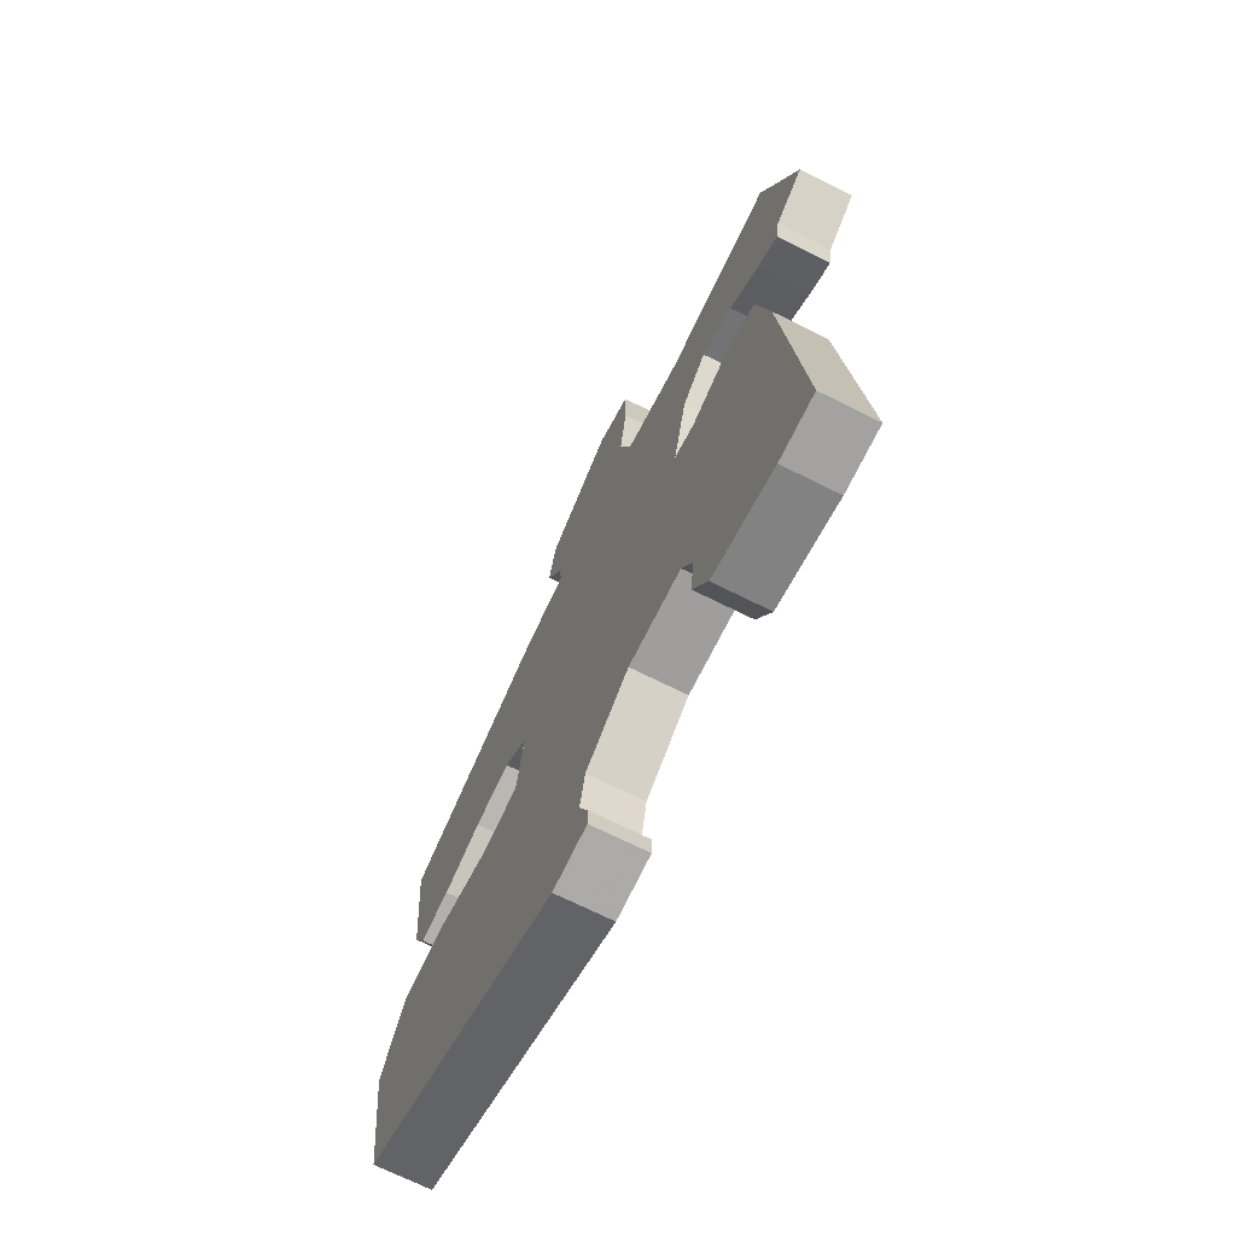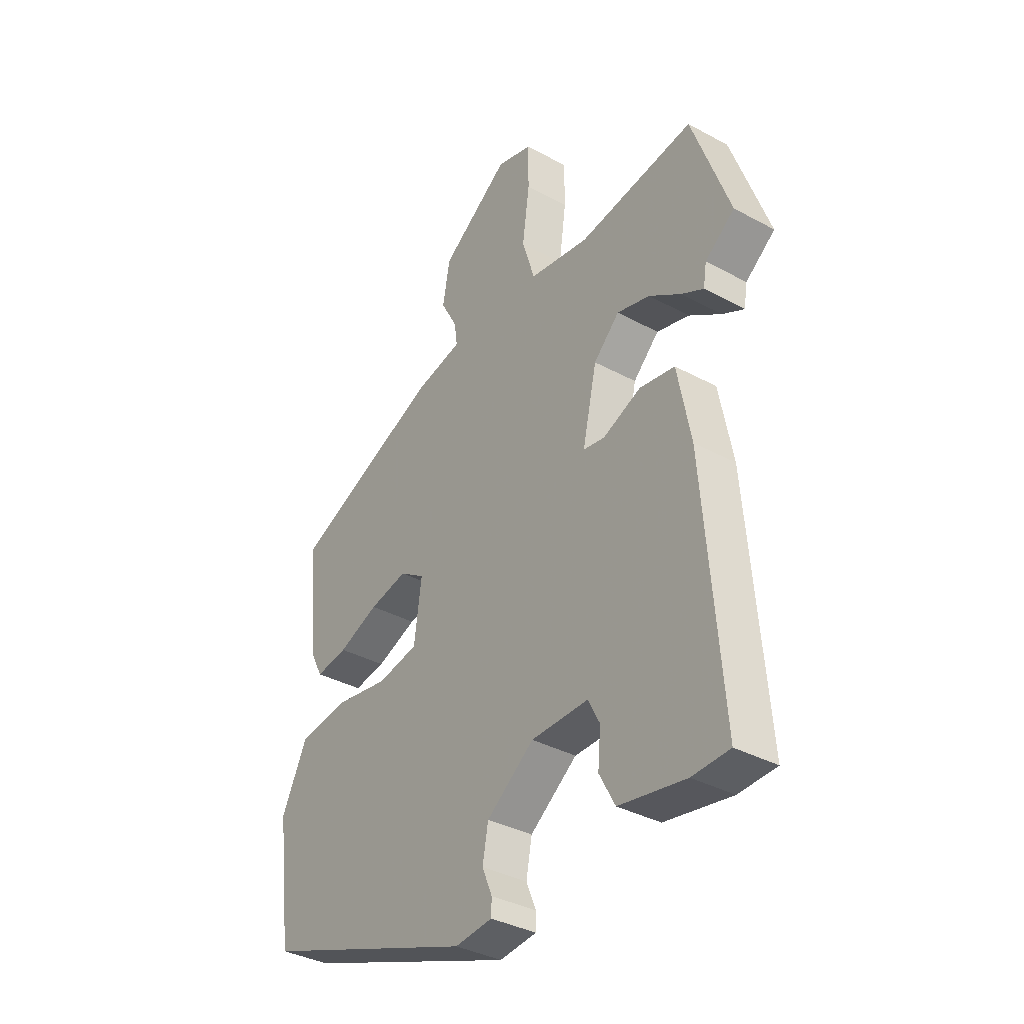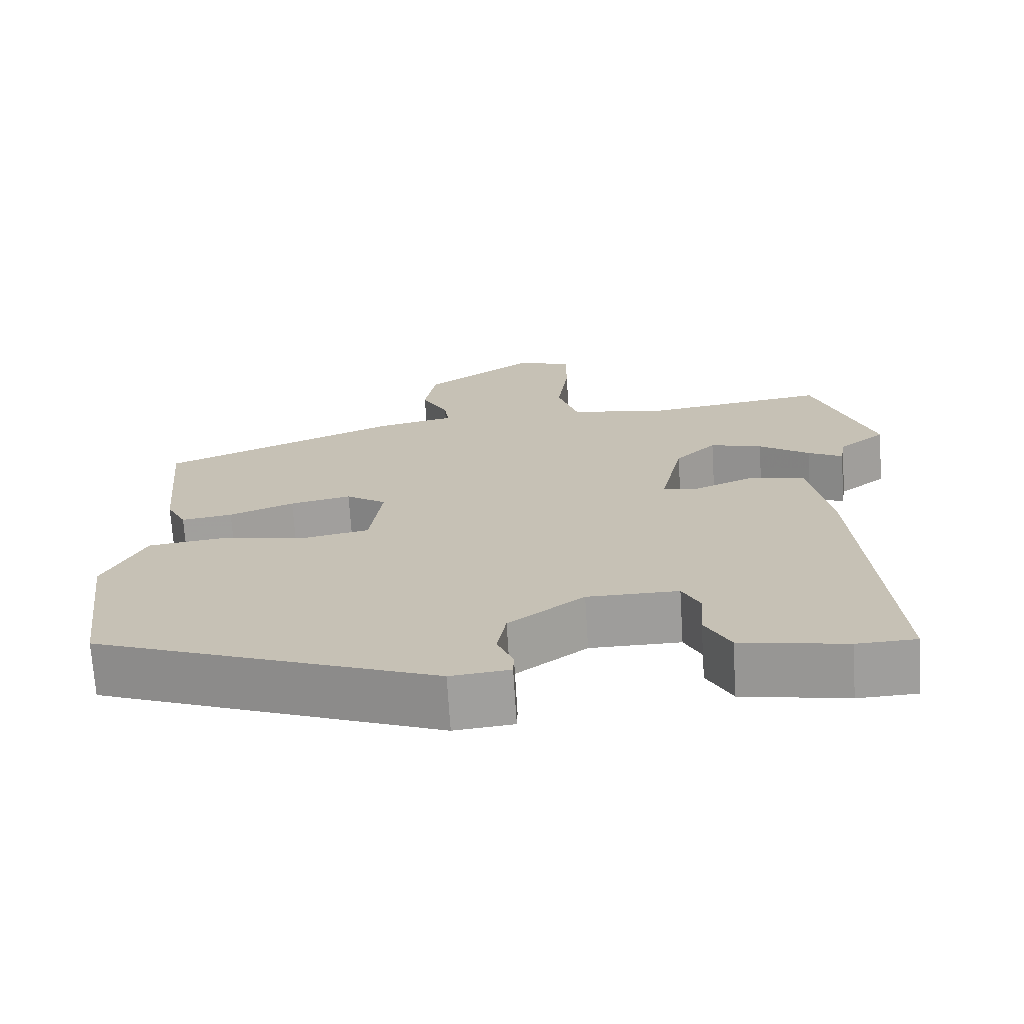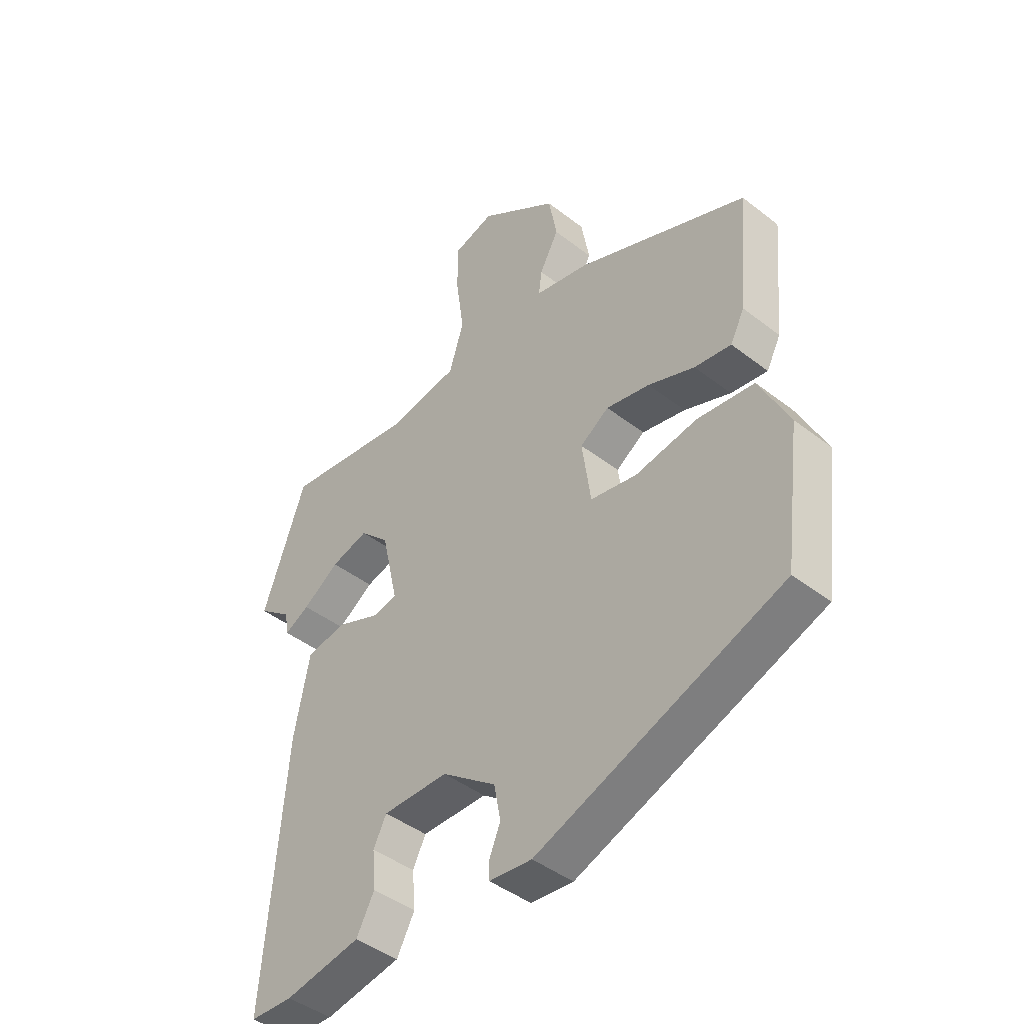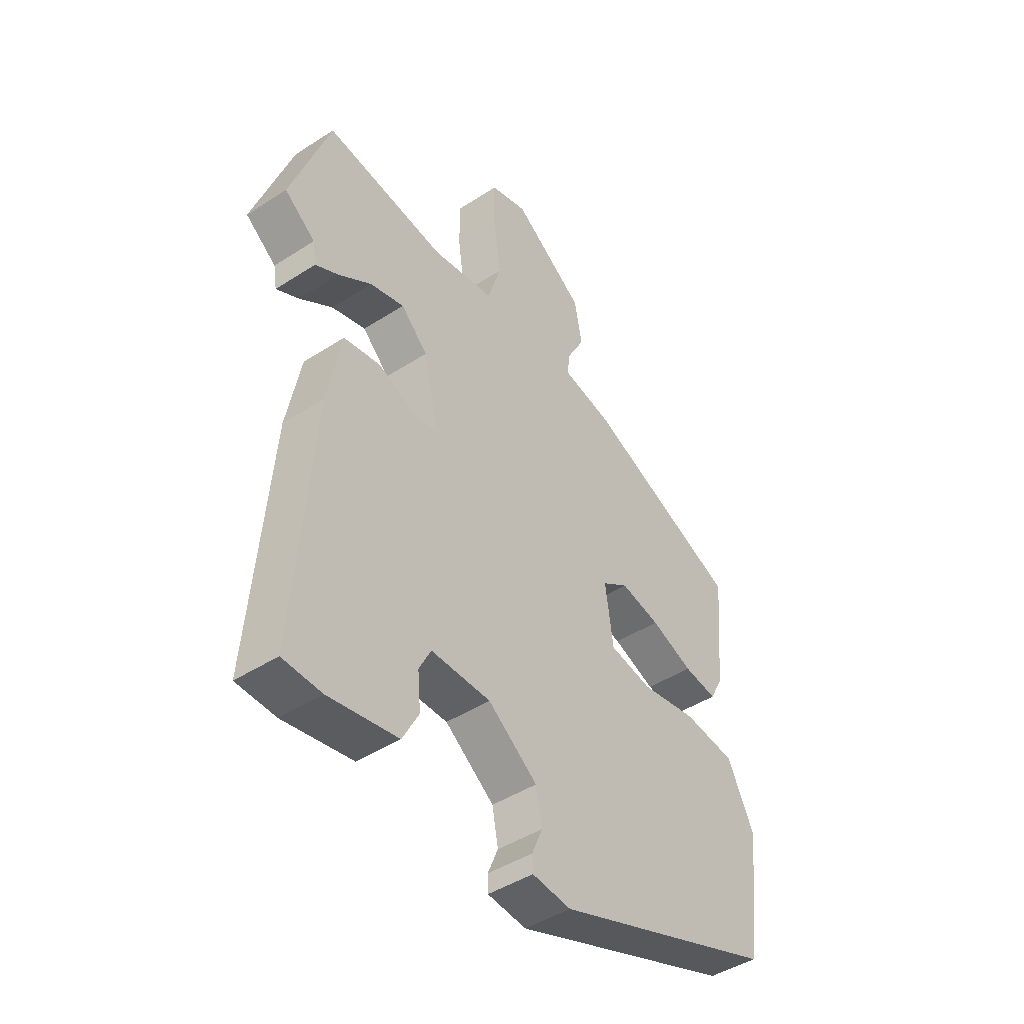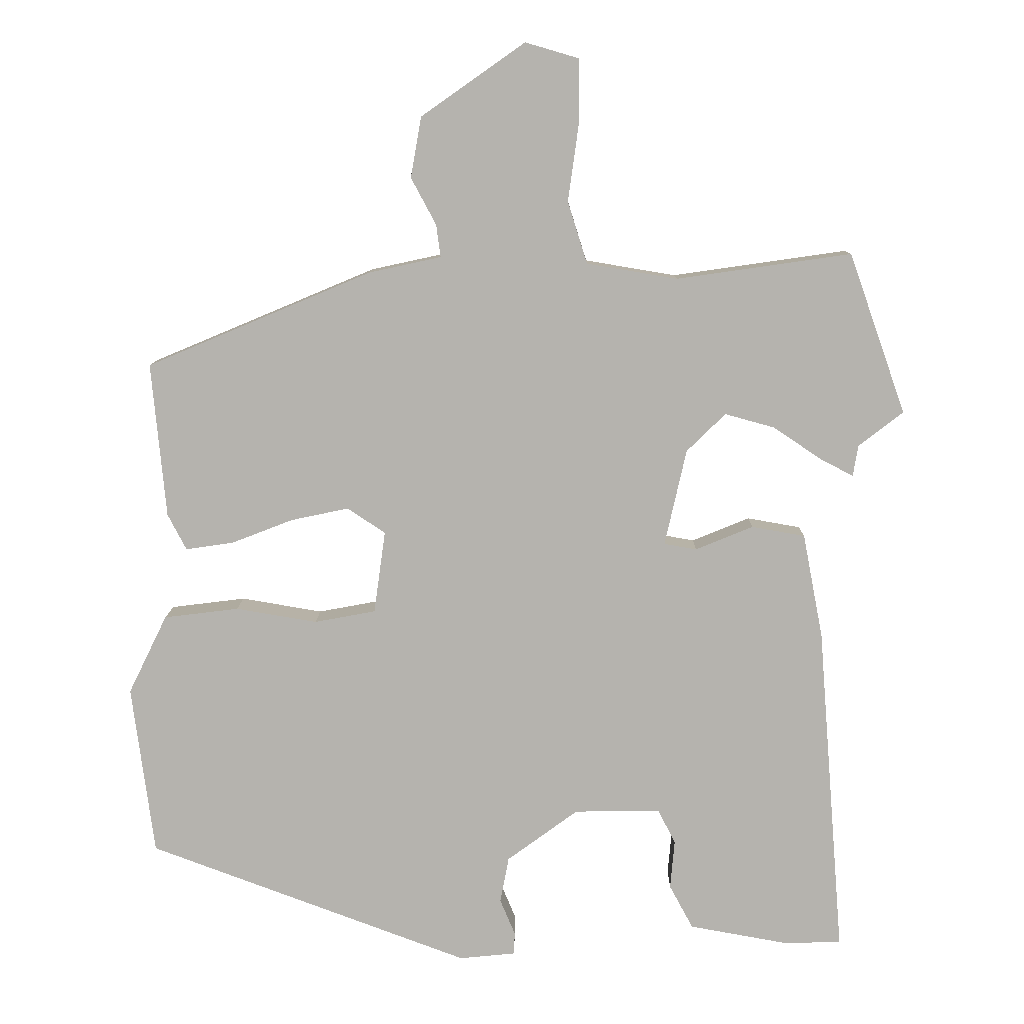
<metadata>
{"format":"obj","ext":"obj","renderer":"f3d","projection":"perspective","resolution":1024,"background":"white","views":[{"elev":-70.6,"azim":-116.5,"up":"+Z"},{"elev":-36.2,"azim":-125.4,"up":"+Z"},{"elev":-70.6,"azim":-176.4,"up":"+Z"},{"elev":-43.9,"azim":47.7,"up":"+Z"},{"elev":-44.9,"azim":-53.1,"up":"+Z"},{"elev":9.9,"azim":-179.1,"up":"+Z"}]}
</metadata>
<code>
v 0.504 0.07 0.39
v 0.484 0.07 0.175
v 0.458 0.07 0.125
v 0.391 0.07 0.135
v 0.306 0.07 0.168
v 0.226 0.07 0.185
v 0.173 0.07 0.15
v 0.189 0.07 0.035
v 0.274 0.07 0.019
v 0.387 0.07 0.038
v 0.491 0.07 0.025
v 0.545 0.07 -0.085
v 0.514 0.07 -0.322
v 0.066 0.07 -0.489
v -0.012 0.07 -0.481
v -0.013 0.07 -0.45
v 0.008 0.07 -0.4
v -0.004 0.07 -0.336
v -0.103 0.07 -0.263
v -0.223 0.07 -0.262
v -0.247 0.07 -0.309
v -0.241 0.07 -0.377
v -0.274 0.07 -0.438
v -0.413 0.07 -0.463
v -0.491 0.07 -0.46
v -0.454 0.07 0.002
v -0.426 0.07 0.147
v -0.352 0.07 0.16
v -0.272 0.07 0.127
v -0.227 0.07 0.135
v -0.257 0.07 0.269
v -0.311 0.07 0.322
v -0.38 0.07 0.303
v -0.447 0.07 0.258
v -0.493 0.07 0.234
v -0.5 0.07 0.277
v -0.562 0.07 0.325
v -0.483 0.07 0.548
v -0.24 0.07 0.513
v -0.114 0.07 0.534
v -0.087 0.07 0.62
v -0.102 0.07 0.729
v -0.102 0.07 0.816
v -0.027 0.07 0.838
v 0.117 0.07 0.737
v 0.132 0.07 0.653
v 0.097 0.07 0.588
v 0.091 0.07 0.543
v 0.192 0.07 0.521
v 0.504 0 0.39
v 0.484 0 0.175
v 0.458 0 0.125
v 0.391 0 0.135
v 0.306 0 0.168
v 0.226 0 0.185
v 0.173 0 0.15
v 0.189 0 0.035
v 0.274 0 0.019
v 0.387 0 0.038
v 0.491 0 0.025
v 0.545 0 -0.085
v 0.514 0 -0.322
v 0.066 0 -0.489
v -0.012 0 -0.481
v -0.013 0 -0.45
v 0.008 0 -0.4
v -0.004 0 -0.336
v -0.103 0 -0.263
v -0.223 0 -0.262
v -0.247 0 -0.309
v -0.241 0 -0.377
v -0.274 0 -0.438
v -0.413 0 -0.463
v -0.491 0 -0.46
v -0.454 0 0.002
v -0.426 0 0.147
v -0.352 0 0.16
v -0.272 0 0.127
v -0.227 0 0.135
v -0.257 0 0.269
v -0.311 0 0.322
v -0.38 0 0.303
v -0.447 0 0.258
v -0.493 0 0.234
v -0.5 0 0.277
v -0.562 0 0.325
v -0.483 0 0.548
v -0.24 0 0.513
v -0.114 0 0.534
v -0.087 0 0.62
v -0.102 0 0.729
v -0.102 0 0.816
v -0.027 0 0.838
v 0.117 0 0.737
v 0.132 0 0.653
v 0.097 0 0.588
v 0.091 0 0.543
v 0.192 0 0.521
f 3 4 5
f 2 3 5
f 1 2 5
f 49 1 5
f 48 49 5
f 45 46 47
f 44 45 47
f 43 44 47
f 42 43 47
f 41 42 47
f 40 41 47 48
f 48 5 6
f 40 48 6
f 39 40 6
f 36 37 38 39
f 35 36 39
f 34 35 39
f 33 34 39
f 32 33 39
f 39 6 7
f 32 39 7
f 31 32 7
f 27 28 29
f 26 27 29
f 25 26 29
f 24 25 29
f 23 24 29
f 23 29 30
f 21 22 23
f 21 23 30
f 20 21 30
f 19 20 30
f 31 7 8
f 30 31 8
f 19 30 8
f 18 19 8
f 15 16 17
f 14 15 17
f 13 14 17
f 12 13 17
f 11 12 17
f 10 11 17
f 9 10 17
f 8 9 17 18
f 54 53 52
f 54 52 51
f 54 51 50
f 54 50 98
f 54 98 97
f 96 95 94
f 96 94 93
f 96 93 92
f 96 92 91
f 96 91 90
f 97 96 90 89
f 55 54 97
f 55 97 89
f 55 89 88
f 88 87 86 85
f 88 85 84
f 88 84 83
f 88 83 82
f 88 82 81
f 56 55 88
f 56 88 81
f 56 81 80
f 78 77 76
f 78 76 75
f 78 75 74
f 78 74 73
f 78 73 72
f 79 78 72
f 72 71 70
f 79 72 70
f 79 70 69
f 79 69 68
f 57 56 80
f 57 80 79
f 57 79 68
f 57 68 67
f 66 65 64
f 66 64 63
f 66 63 62
f 66 62 61
f 66 61 60
f 66 60 59
f 66 59 58
f 67 66 58 57
f 1 50 51 2
f 2 51 52 3
f 3 52 53 4
f 4 53 54 5
f 5 54 55 6
f 6 55 56 7
f 7 56 57 8
f 8 57 58 9
f 9 58 59 10
f 10 59 60 11
f 11 60 61 12
f 12 61 62 13
f 13 62 63 14
f 14 63 64 15
f 15 64 65 16
f 16 65 66 17
f 17 66 67 18
f 18 67 68 19
f 19 68 69 20
f 20 69 70 21
f 21 70 71 22
f 22 71 72 23
f 23 72 73 24
f 24 73 74 25
f 25 74 75 26
f 26 75 76 27
f 27 76 77 28
f 28 77 78 29
f 29 78 79 30
f 30 79 80 31
f 31 80 81 32
f 32 81 82 33
f 33 82 83 34
f 34 83 84 35
f 35 84 85 36
f 36 85 86 37
f 37 86 87 38
f 38 87 88 39
f 39 88 89 40
f 40 89 90 41
f 41 90 91 42
f 42 91 92 43
f 43 92 93 44
f 44 93 94 45
f 45 94 95 46
f 46 95 96 47
f 47 96 97 48
f 48 97 98 49
f 49 98 50 1

</code>
